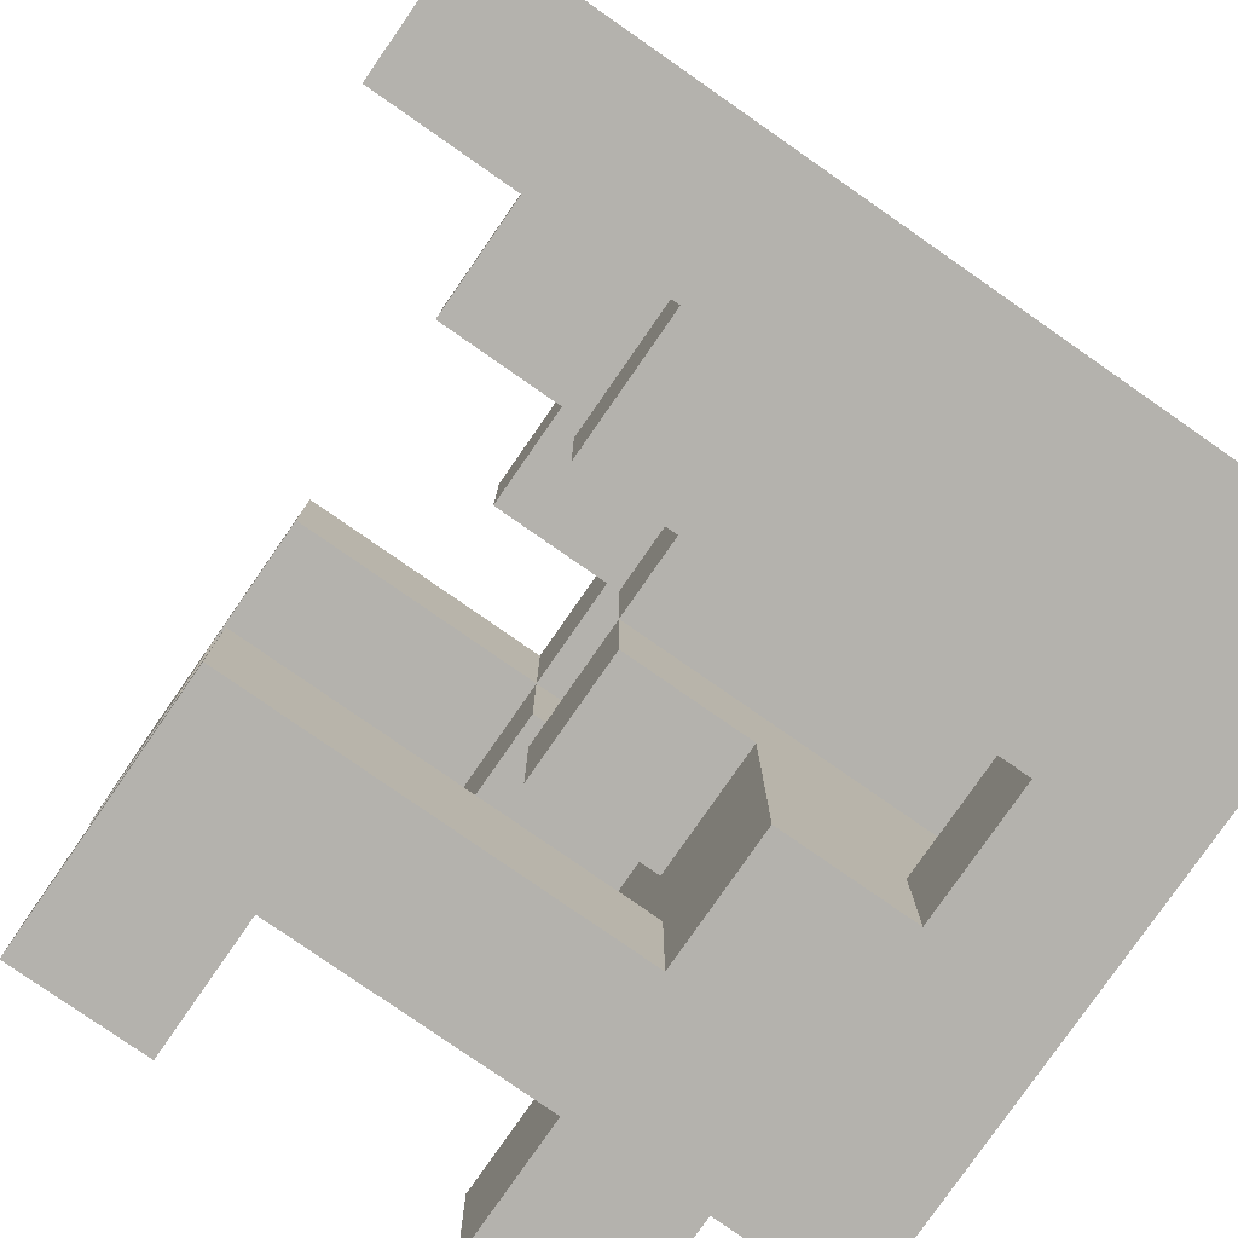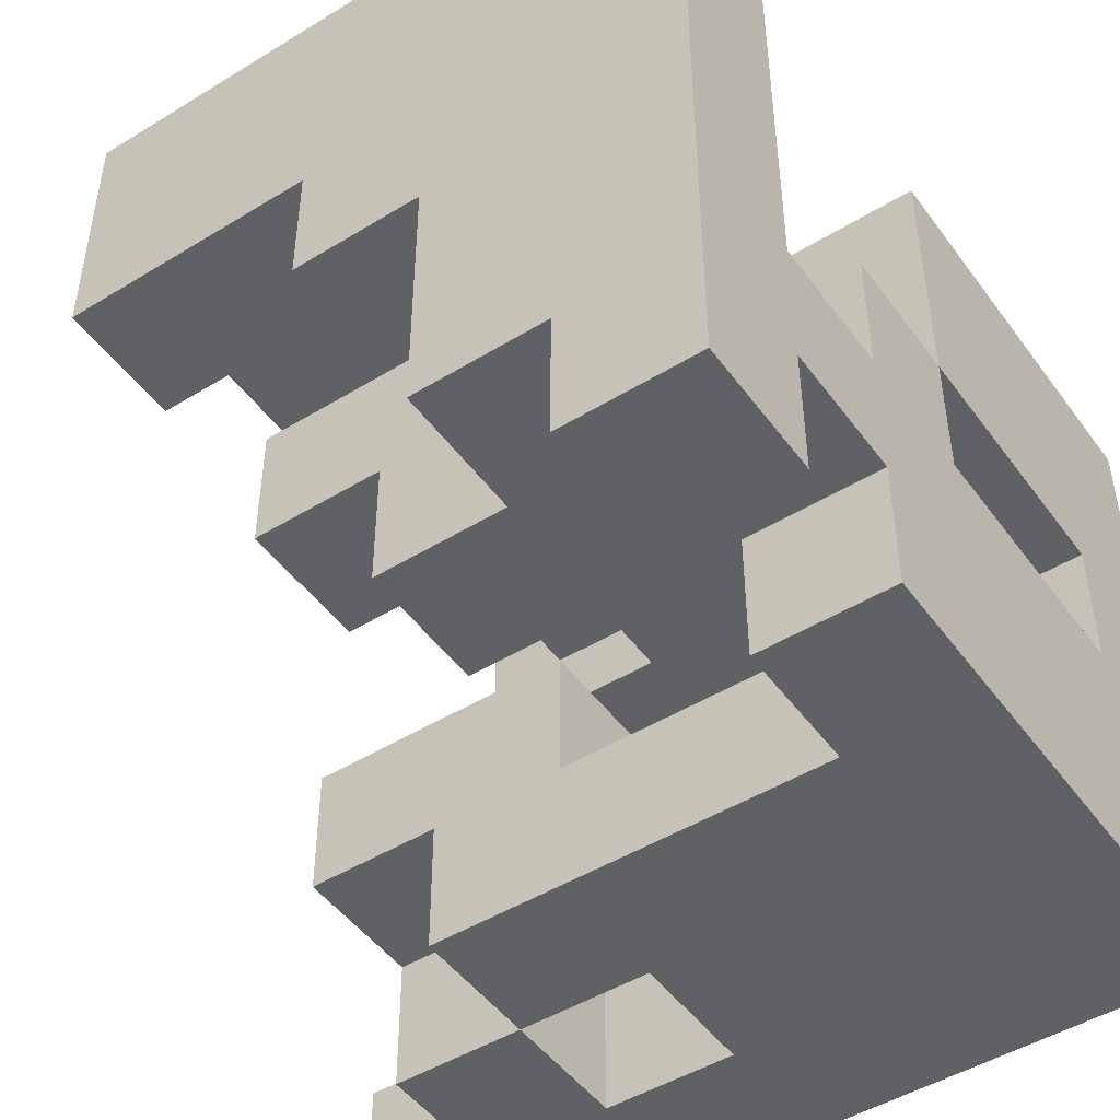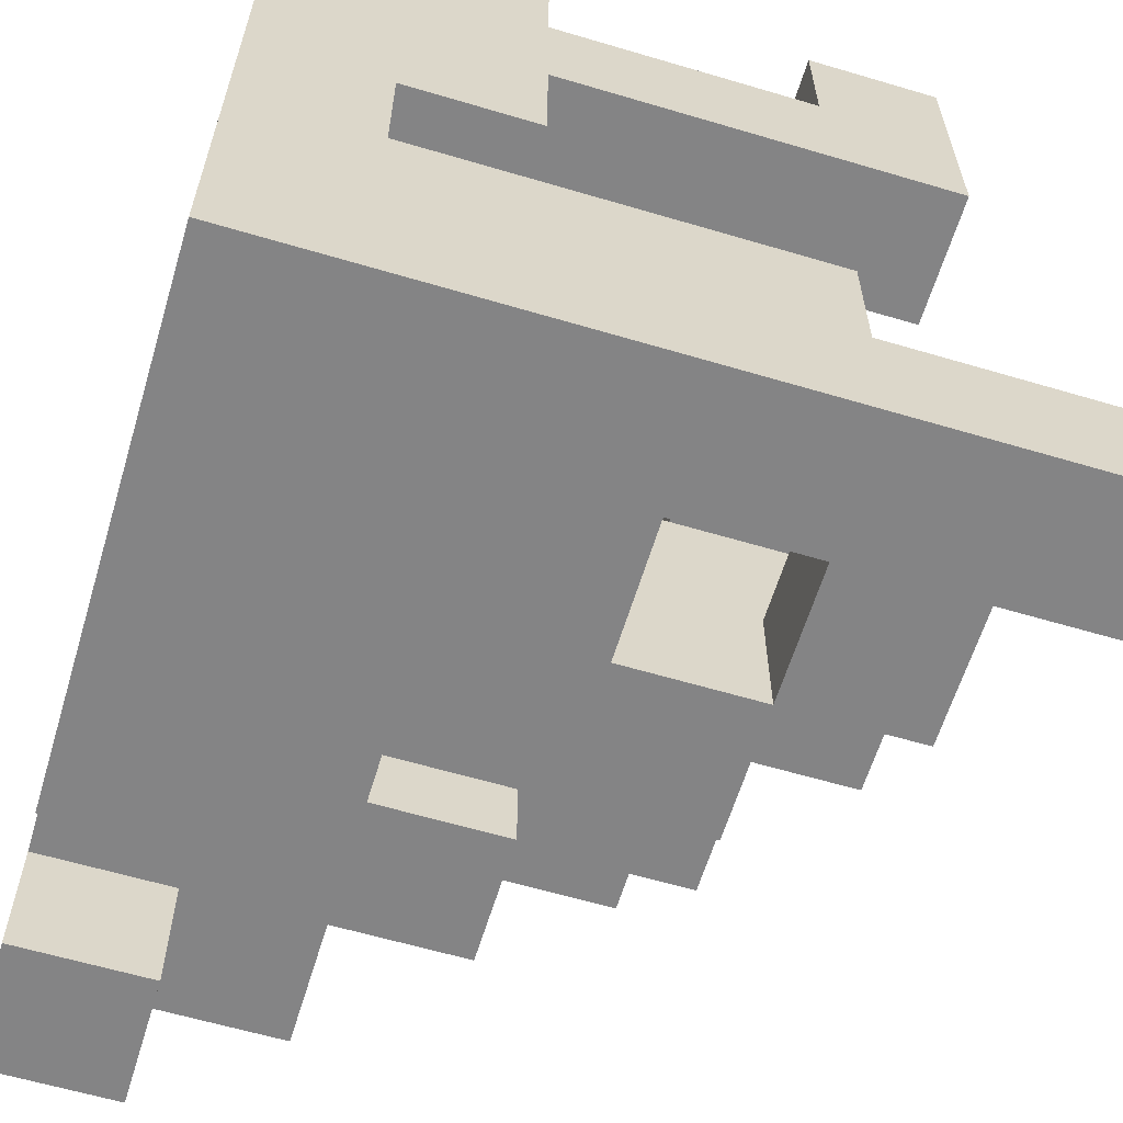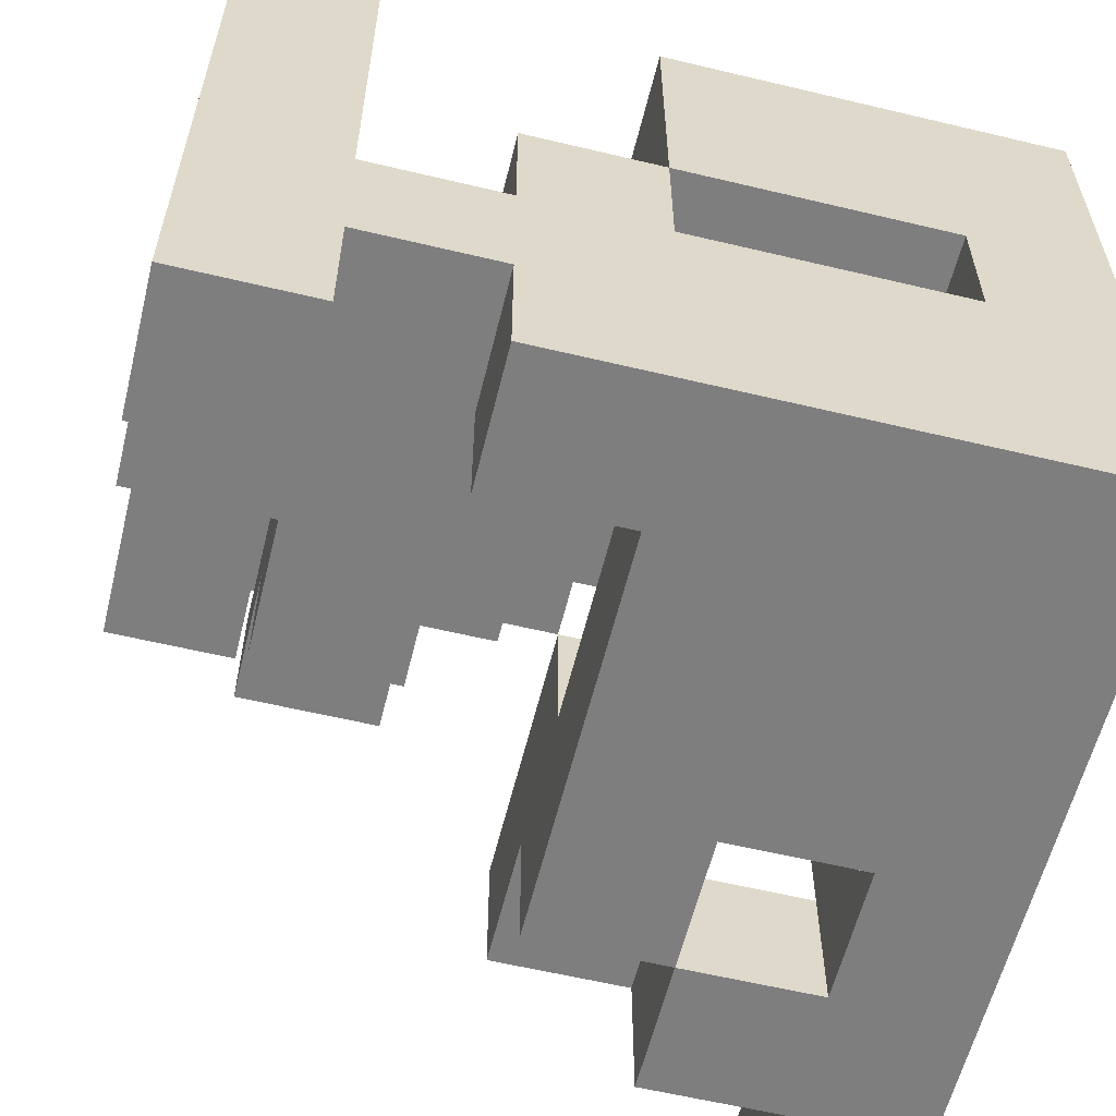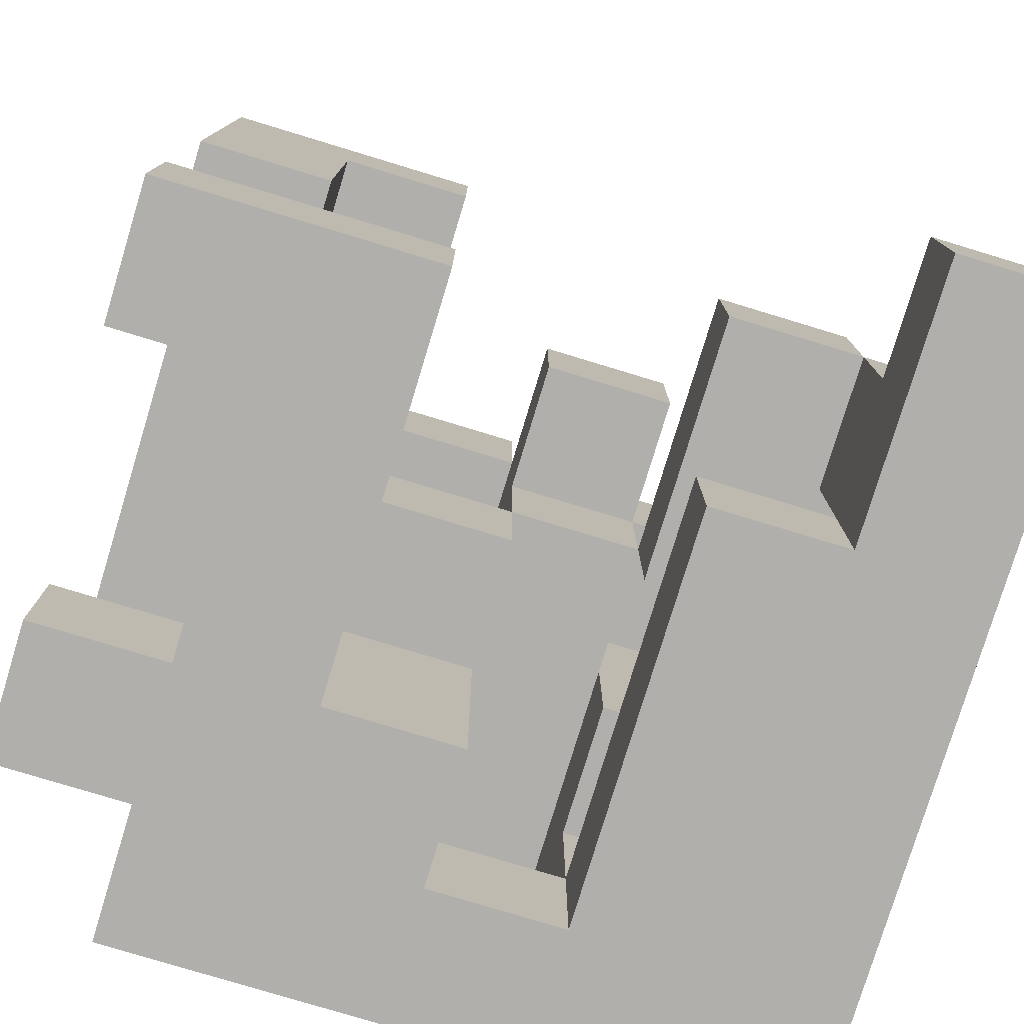
<metadata>
{"format":"obj","ext":"obj","renderer":"f3d","projection":"perspective","resolution":1024,"background":"white","views":[{"elev":-79.6,"azim":145.2,"up":"+Y"},{"elev":-48.1,"azim":-145.5,"up":"+Z"},{"elev":-61.5,"azim":-16.8,"up":"+Z"},{"elev":-59.5,"azim":-103.8,"up":"+Z"},{"elev":-78.2,"azim":73.1,"up":"+Y"}]}
</metadata>
<code>
v -1 -1 -1
v -1 -1 -0.6667
v -1 -0.6667 -0.6667
v -1 -0.6667 -1
v -0.6667 -1 -1
v -0.6667 -1 -0.6667
v -0.6667 -0.6667 -1
v -0.3333 -1 -1
v -0.3333 -1 -0.6667
v -0.3333 -0.6667 -1
v -0 -1 -1
v -0 -1 -0.6667
v -0 -0.6667 -1
v 0.3333 -1 -1
v 0.3333 -1 -0.6667
v -0 -0.6667 -0.6667
v 0.3333 -0.6667 -0.6667
v 0.3333 -0.6667 -1
v 0.6667 -1 -1
v 0.6667 -1 -0.6667
v 0.6667 -0.6667 -1
v 0.6667 -0.6667 -0.6667
v 1 -1 -1
v 1 -0.6667 -1
v 1 -0.6667 -0.6667
v 1 -1 -0.6667
v -1 -0.3333 -0.6667
v -1 -0.3333 -1
v -0.6667 -0.3333 -1
v -0.3333 -0.3333 -1
v -0.6667 -0.6667 -0.6667
v -0.3333 -0.6667 -0.6667
v -0.3333 -0.3333 -0.6667
v -0.6667 -0.3333 -0.6667
v -0 -0.3333 -1
v -0 -0.3333 -0.6667
v 0.3333 -0.3333 -0.6667
v 0.3333 -0.3333 -1
v 0.6667 -0.3333 -1
v 0.6667 -0.3333 -0.6667
v -1 -0 -0.6667
v -1 -0 -1
v -0.6667 -0 -1
v -0.6667 -0 -0.6667
v -0.3333 -0 -0.6667
v -0.3333 -0 -1
v -0 -0 -0.6667
v -0 -0 -1
v 0.3333 -0 -1
v 0.3333 -0 -0.6667
v -1 0.3333 -0.6667
v -1 0.3333 -1
v -0.6667 0.3333 -1
v -0.6667 0.3333 -0.6667
v -1 0.6667 -1
v -1 0.6667 -0.6667
v -1 1 -0.6667
v -1 1 -1
v -0.6667 0.6667 -1
v -0.6667 1 -1
v -0.6667 1 -0.6667
v -0.6667 0.6667 -0.6667
v -1 -1 -0.3333
v -1 -0.6667 -0.3333
v -0.6667 -1 -0.3333
v -0.3333 -1 -0.3333
v -0.6667 -0.6667 -0.3333
v -0.3333 -0.6667 -0.3333
v -0 -1 -0.3333
v -0 -0.6667 -0.3333
v 0.3333 -0.6667 -0.3333
v 0.3333 -1 -0.3333
v -1 -0.3333 -0.3333
v -0.6667 -0.3333 -0.3333
v -1 -0 -0.3333
v -0.6667 -0 -0.3333
v -0.3333 -0 -0.3333
v -0.3333 -0.3333 -0.3333
v -0 -0.3333 -0.3333
v -0 -0 -0.3333
v 0.3333 -0.3333 -0.3333
v 0.3333 -0 -0.3333
v 0.6667 -0 -0.6667
v 0.6667 -0 -0.3333
v 0.6667 -0.3333 -0.3333
v -1 0.3333 -0.3333
v -0.3333 0.3333 -0.6667
v -0.3333 0.3333 -0.3333
v -1 0.6667 -0.3333
v -0.6667 0.3333 -0.3333
v -0.6667 0.6667 -0.3333
v -0.3333 0.6667 -0.6667
v -0 0.3333 -0.6667
v -0 0.6667 -0.6667
v -0 0.6667 -0.3333
v -0 0.3333 -0.3333
v -0.3333 0.6667 -0.3333
v -1 1 -0.3333
v -0.6667 1 -0.3333
v -0.3333 1 -0.6667
v -0.3333 1 -0.3333
v -1 -1 -0
v -1 -0.6667 -0
v -0.6667 -0.6667 -0
v -0.6667 -1 -0
v -1 -0 -0
v -1 0.3333 -0
v -0.6667 -0 -0
v -0.6667 0.3333 -0
v -0.3333 -0 -0
v -0.3333 0.3333 -0
v -0 0.3333 -0
v -0 -0 -0
v -0.6667 0.6667 -0
v -0.3333 0.6667 -0
v -0 0.6667 -0
v 0.3333 0.3333 -0.3333
v 0.3333 0.6667 -0.3333
v 0.3333 0.6667 -0
v 0.3333 0.3333 -0
v -1 0.6667 -0
v -1 1 -0
v -0.6667 1 -0
v -0.3333 1 -0
v -1 -1 0.3333
v -1 -0.6667 0.3333
v -0.6667 -1 0.3333
v -0.3333 -1 -0
v -0.3333 -0.6667 -0
v -0.3333 -0.6667 0.3333
v -0.3333 -1 0.3333
v -1 -0.3333 0.3333
v -1 -0.3333 -0
v -0.6667 -0.3333 -0
v -0.3333 -0.3333 -0
v -0.3333 -0.3333 0.3333
v -1 -0 0.3333
v -0.6667 -0 0.3333
v -0.3333 -0 0.3333
v -0 -0.3333 -0
v -0 -0 0.3333
v -0 -0.3333 0.3333
v -1 0.6667 0.3333
v -1 1 0.3333
v -0.6667 0.6667 0.3333
v -0.6667 1 0.3333
v -0.3333 0.6667 0.3333
v -0.3333 1 0.3333
v -0 1 -0
v -0 1 0.3333
v -0 0.6667 0.3333
v -1 -1 0.6667
v -1 -0.6667 0.6667
v -0.6667 -1 0.6667
v -0.6667 -0.6667 0.6667
v -0.3333 -1 0.6667
v -0 -1 0.3333
v -0 -1 0.6667
v -0.3333 -0.6667 0.6667
v -0 -0.6667 0.6667
v -0 -0.6667 0.3333
v 0.3333 -1 0.3333
v 0.3333 -1 0.6667
v 0.3333 -0.6667 0.6667
v 0.3333 -0.6667 0.3333
v 0.6667 -1 0.3333
v 0.6667 -0.6667 0.3333
v 0.6667 -0.6667 0.6667
v 0.6667 -1 0.6667
v -1 -0.3333 0.6667
v -0.6667 -0.3333 0.6667
v -0.3333 -0.3333 0.6667
v -1 -0 0.6667
v -0.6667 -0 0.6667
v -0.3333 -0 0.6667
v -0.3333 0.3333 0.3333
v -0.3333 0.3333 0.6667
v -0.3333 0.6667 0.6667
v -0 0.3333 0.3333
v -0 0.6667 0.6667
v -0 0.3333 0.6667
v -1 0.6667 0.6667
v -1 1 0.6667
v -0.6667 0.6667 0.6667
v -0.6667 1 0.6667
v -0.3333 1 0.6667
v -0 1 0.6667
v 0.3333 0.6667 0.3333
v 0.3333 0.6667 0.6667
v 0.3333 1 0.6667
v 0.3333 1 0.3333
v 0.6667 0.6667 0.3333
v 0.6667 1 0.3333
v 0.6667 1 0.6667
v 0.6667 0.6667 0.6667
v -0.6667 -1 1
v -0.6667 -0.6667 1
v -0.3333 -0.6667 1
v -0.3333 -1 1
v 0.3333 -1 1
v 0.3333 -0.6667 1
v 0.6667 -0.6667 1
v 0.6667 -1 1
v 0.3333 -0 0.6667
v 0.3333 -0 1
v 0.3333 0.3333 1
v 0.3333 0.3333 0.6667
v 0.6667 -0 0.6667
v 0.6667 0.3333 0.6667
v 0.6667 0.3333 1
v 0.6667 -0 1
v 0.3333 0.6667 1
v 0.6667 0.6667 1
v -1 0.6667 1
v -1 1 1
v -0.6667 0.6667 1
v -0.6667 1 1
v -0.3333 0.6667 1
v -0.3333 1 1
v -0 0.6667 1
v -0 1 1
v 0.3333 1 1
v 0.6667 1 1
f 1 2 3
f 1 3 4
f 1 5 6
f 1 6 2
f 1 4 7
f 1 7 5
f 5 8 9
f 5 9 6
f 5 7 10
f 5 10 8
f 8 11 12
f 8 12 9
f 8 10 13
f 8 13 11
f 11 14 15
f 11 15 12
f 13 16 17
f 13 17 18
f 11 13 18
f 11 18 14
f 14 19 20
f 14 20 15
f 14 18 21
f 14 21 19
f 15 20 22
f 15 22 17
f 23 24 25
f 23 25 26
f 19 23 26
f 19 26 20
f 21 22 25
f 21 25 24
f 19 21 24
f 19 24 23
f 20 26 25
f 20 25 22
f 4 3 27
f 4 27 28
f 4 28 29
f 4 29 7
f 7 29 30
f 7 30 10
f 31 32 33
f 31 33 34
f 13 35 36
f 13 36 16
f 10 30 35
f 10 35 13
f 32 16 36
f 32 36 33
f 18 17 37
f 18 37 38
f 21 39 40
f 21 40 22
f 38 37 40
f 38 40 39
f 18 38 39
f 18 39 21
f 17 22 40
f 17 40 37
f 28 27 41
f 28 41 42
f 28 42 43
f 28 43 29
f 43 44 45
f 43 45 46
f 29 43 46
f 29 46 30
f 46 45 47
f 46 47 48
f 30 46 48
f 30 48 35
f 33 36 47
f 33 47 45
f 38 49 50
f 38 50 37
f 35 38 37
f 35 37 36
f 48 47 50
f 48 50 49
f 35 48 49
f 35 49 38
f 42 41 51
f 42 51 52
f 43 53 54
f 43 54 44
f 52 51 54
f 52 54 53
f 42 52 53
f 42 53 43
f 55 56 57
f 55 57 58
f 59 60 61
f 59 61 62
f 55 59 62
f 55 62 56
f 58 57 61
f 58 61 60
f 55 58 60
f 55 60 59
f 2 63 64
f 2 64 3
f 2 6 65
f 2 65 63
f 6 9 66
f 6 66 65
f 31 67 68
f 31 68 32
f 65 66 68
f 65 68 67
f 9 12 69
f 9 69 66
f 32 68 70
f 32 70 16
f 66 69 70
f 66 70 68
f 15 17 71
f 15 71 72
f 12 15 72
f 12 72 69
f 16 70 71
f 16 71 17
f 69 72 71
f 69 71 70
f 3 64 73
f 3 73 27
f 31 34 74
f 31 74 67
f 64 67 74
f 64 74 73
f 27 73 75
f 27 75 41
f 73 74 76
f 73 76 75
f 33 45 77
f 33 77 78
f 34 33 78
f 34 78 74
f 74 78 77
f 74 77 76
f 36 79 80
f 36 80 47
f 36 37 81
f 36 81 79
f 47 80 82
f 47 82 50
f 79 81 82
f 79 82 80
f 40 83 84
f 40 84 85
f 37 40 85
f 37 85 81
f 50 82 84
f 50 84 83
f 37 50 83
f 37 83 40
f 81 85 84
f 81 84 82
f 41 75 86
f 41 86 51
f 45 87 88
f 45 88 77
f 44 54 87
f 44 87 45
f 51 86 89
f 51 89 56
f 51 56 62
f 51 62 54
f 86 90 91
f 86 91 89
f 54 62 92
f 54 92 87
f 93 94 95
f 93 95 96
f 87 93 96
f 87 96 88
f 92 97 95
f 92 95 94
f 87 92 94
f 87 94 93
f 56 89 98
f 56 98 57
f 57 98 99
f 57 99 61
f 92 100 101
f 92 101 97
f 61 99 101
f 61 101 100
f 62 61 100
f 62 100 92
f 63 102 103
f 63 103 64
f 65 67 104
f 65 104 105
f 63 65 105
f 63 105 102
f 64 103 104
f 64 104 67
f 75 106 107
f 75 107 86
f 75 76 108
f 75 108 106
f 86 107 109
f 86 109 90
f 106 108 109
f 106 109 107
f 76 77 110
f 76 110 108
f 108 110 111
f 108 111 109
f 80 96 112
f 80 112 113
f 77 80 113
f 77 113 110
f 77 88 96
f 77 96 80
f 110 113 112
f 110 112 111
f 90 109 114
f 90 114 91
f 109 111 115
f 109 115 114
f 97 115 116
f 97 116 95
f 111 112 116
f 111 116 115
f 117 118 119
f 117 119 120
f 96 117 120
f 96 120 112
f 95 116 119
f 95 119 118
f 96 95 118
f 96 118 117
f 112 120 119
f 112 119 116
f 89 121 122
f 89 122 98
f 89 91 114
f 89 114 121
f 98 122 123
f 98 123 99
f 97 101 124
f 97 124 115
f 99 123 124
f 99 124 101
f 102 125 126
f 102 126 103
f 102 105 127
f 102 127 125
f 128 129 130
f 128 130 131
f 105 128 131
f 105 131 127
f 105 104 129
f 105 129 128
f 103 126 132
f 103 132 133
f 103 133 134
f 103 134 104
f 129 135 136
f 129 136 130
f 104 134 135
f 104 135 129
f 133 132 137
f 133 137 106
f 106 137 138
f 106 138 108
f 133 106 108
f 133 108 134
f 108 138 139
f 108 139 110
f 134 108 110
f 134 110 135
f 140 113 141
f 140 141 142
f 135 140 142
f 135 142 136
f 110 139 141
f 110 141 113
f 135 110 113
f 135 113 140
f 136 142 141
f 136 141 139
f 121 143 144
f 121 144 122
f 121 114 145
f 121 145 143
f 122 144 146
f 122 146 123
f 114 115 147
f 114 147 145
f 123 146 148
f 123 148 124
f 116 149 150
f 116 150 151
f 115 116 151
f 115 151 147
f 124 148 150
f 124 150 149
f 115 124 149
f 115 149 116
f 125 152 153
f 125 153 126
f 125 127 154
f 125 154 152
f 152 154 155
f 152 155 153
f 127 131 156
f 127 156 154
f 131 157 158
f 131 158 156
f 130 159 160
f 130 160 161
f 131 130 161
f 131 161 157
f 156 158 160
f 156 160 159
f 157 162 163
f 157 163 158
f 161 160 164
f 161 164 165
f 157 161 165
f 157 165 162
f 158 163 164
f 158 164 160
f 166 167 168
f 166 168 169
f 162 166 169
f 162 169 163
f 165 164 168
f 165 168 167
f 162 165 167
f 162 167 166
f 126 153 170
f 126 170 132
f 153 155 171
f 153 171 170
f 130 136 172
f 130 172 159
f 155 159 172
f 155 172 171
f 132 170 173
f 132 173 137
f 137 173 174
f 137 174 138
f 170 171 174
f 170 174 173
f 136 139 175
f 136 175 172
f 138 174 175
f 138 175 139
f 171 172 175
f 171 175 174
f 176 177 178
f 176 178 147
f 179 151 180
f 179 180 181
f 176 179 181
f 176 181 177
f 176 147 151
f 176 151 179
f 177 181 180
f 177 180 178
f 143 182 183
f 143 183 144
f 143 145 184
f 143 184 182
f 144 183 185
f 144 185 146
f 145 147 178
f 145 178 184
f 146 185 186
f 146 186 148
f 148 186 187
f 148 187 150
f 151 188 189
f 151 189 180
f 150 187 190
f 150 190 191
f 151 150 191
f 151 191 188
f 192 193 194
f 192 194 195
f 188 192 195
f 188 195 189
f 191 190 194
f 191 194 193
f 188 191 193
f 188 193 192
f 154 196 197
f 154 197 155
f 156 159 198
f 156 198 199
f 154 156 199
f 154 199 196
f 155 197 198
f 155 198 159
f 196 199 198
f 196 198 197
f 163 200 201
f 163 201 164
f 169 168 202
f 169 202 203
f 163 169 203
f 163 203 200
f 164 201 202
f 164 202 168
f 200 203 202
f 200 202 201
f 204 205 206
f 204 206 207
f 208 209 210
f 208 210 211
f 204 208 211
f 204 211 205
f 204 207 209
f 204 209 208
f 205 211 210
f 205 210 206
f 207 206 212
f 207 212 189
f 209 195 213
f 209 213 210
f 207 189 195
f 207 195 209
f 206 210 213
f 206 213 212
f 182 214 215
f 182 215 183
f 182 184 216
f 182 216 214
f 183 215 217
f 183 217 185
f 214 216 217
f 214 217 215
f 184 178 218
f 184 218 216
f 185 217 219
f 185 219 186
f 216 218 219
f 216 219 217
f 178 180 220
f 178 220 218
f 186 219 221
f 186 221 187
f 218 220 221
f 218 221 219
f 180 189 212
f 180 212 220
f 187 221 222
f 187 222 190
f 220 212 222
f 220 222 221
f 195 194 223
f 195 223 213
f 190 222 223
f 190 223 194
f 212 213 223
f 212 223 222

</code>
